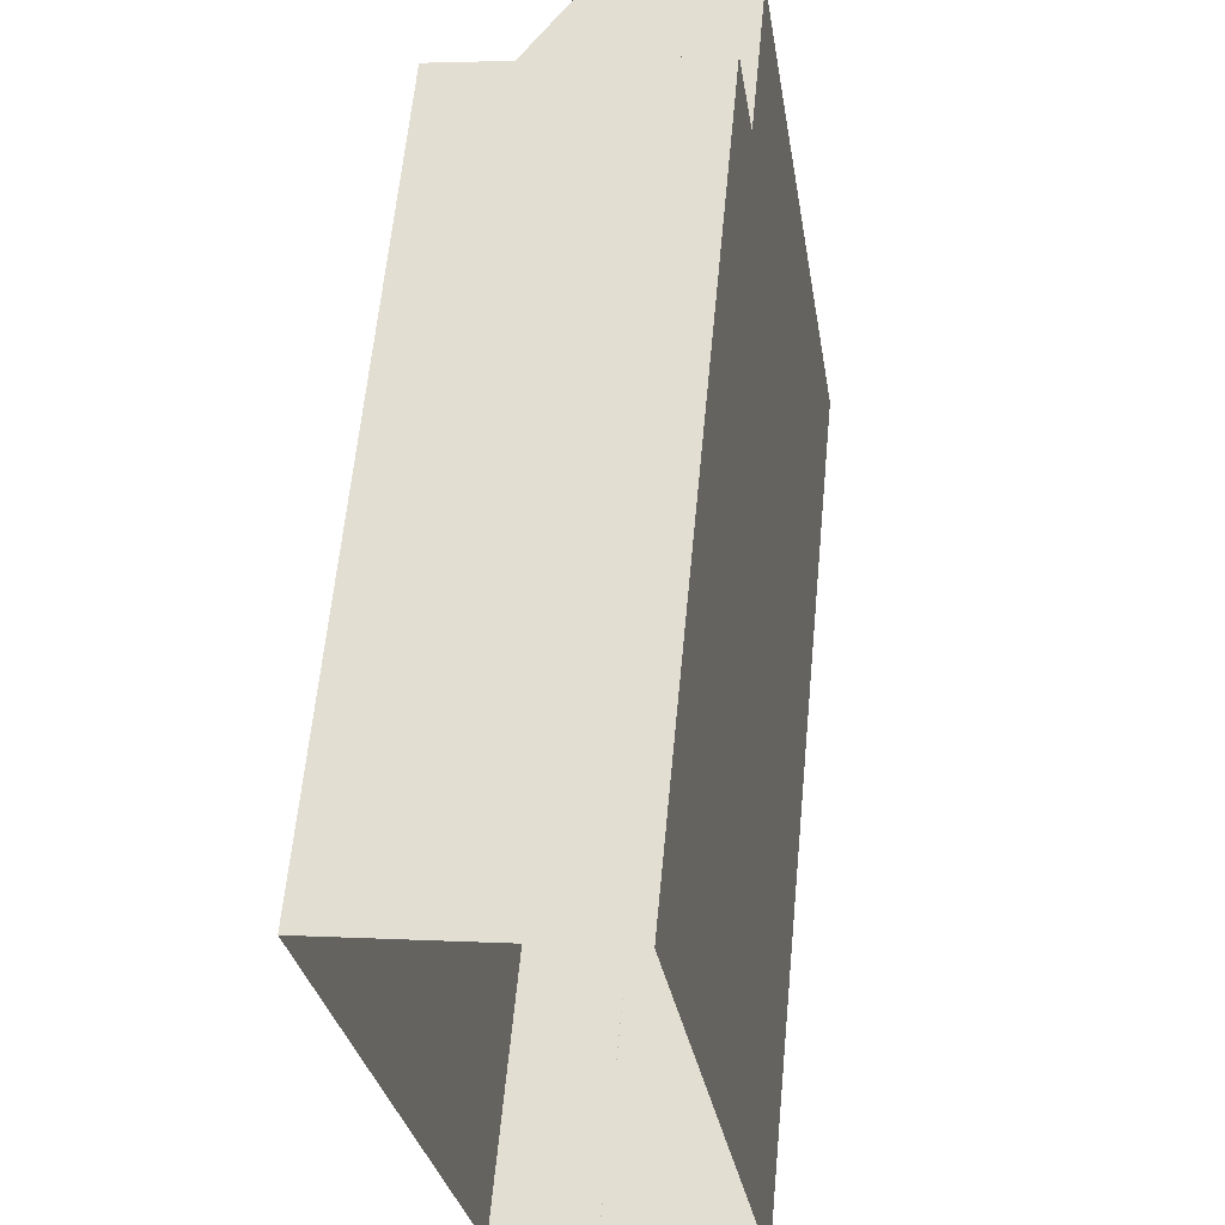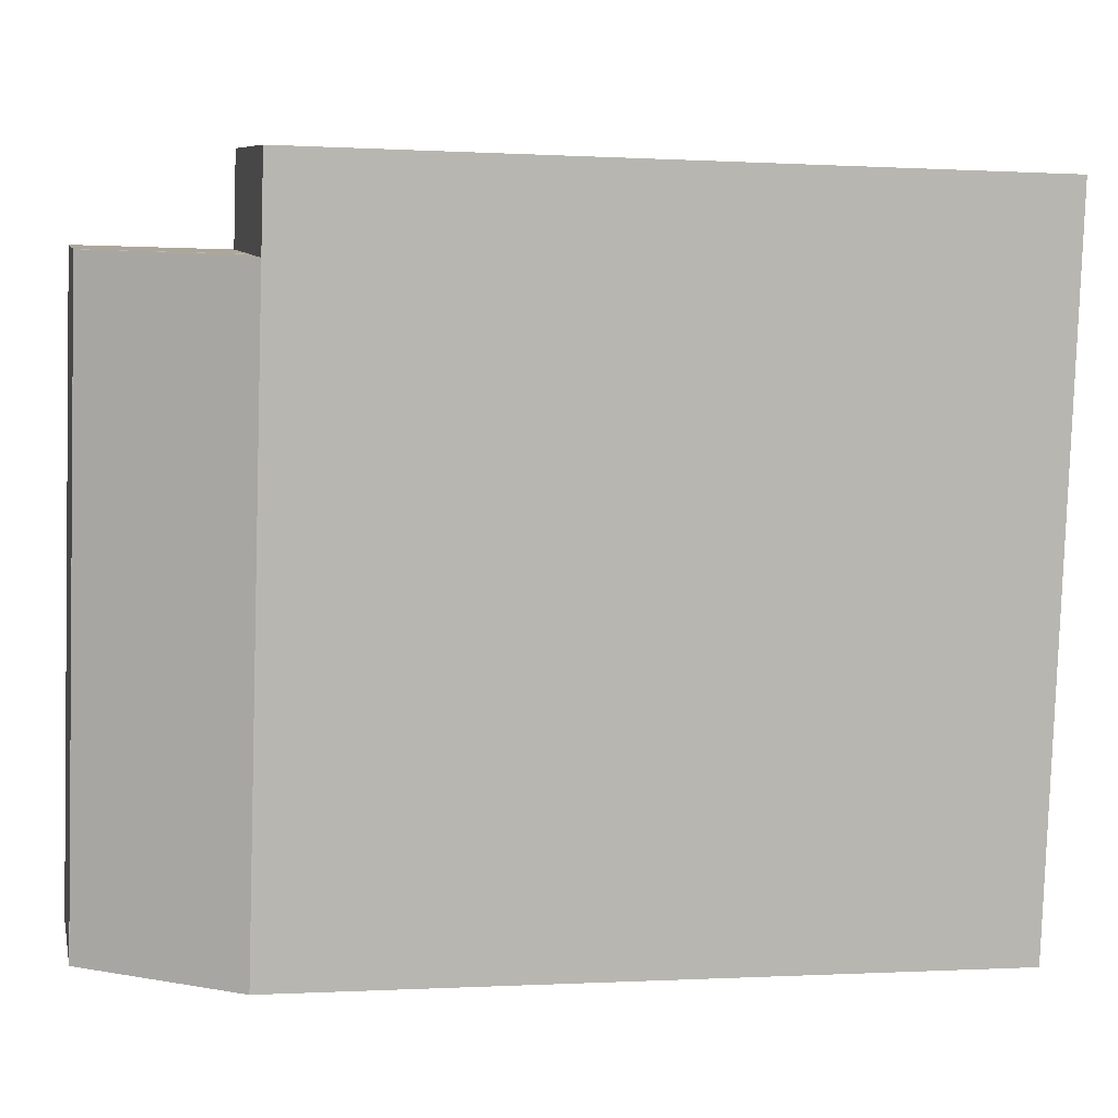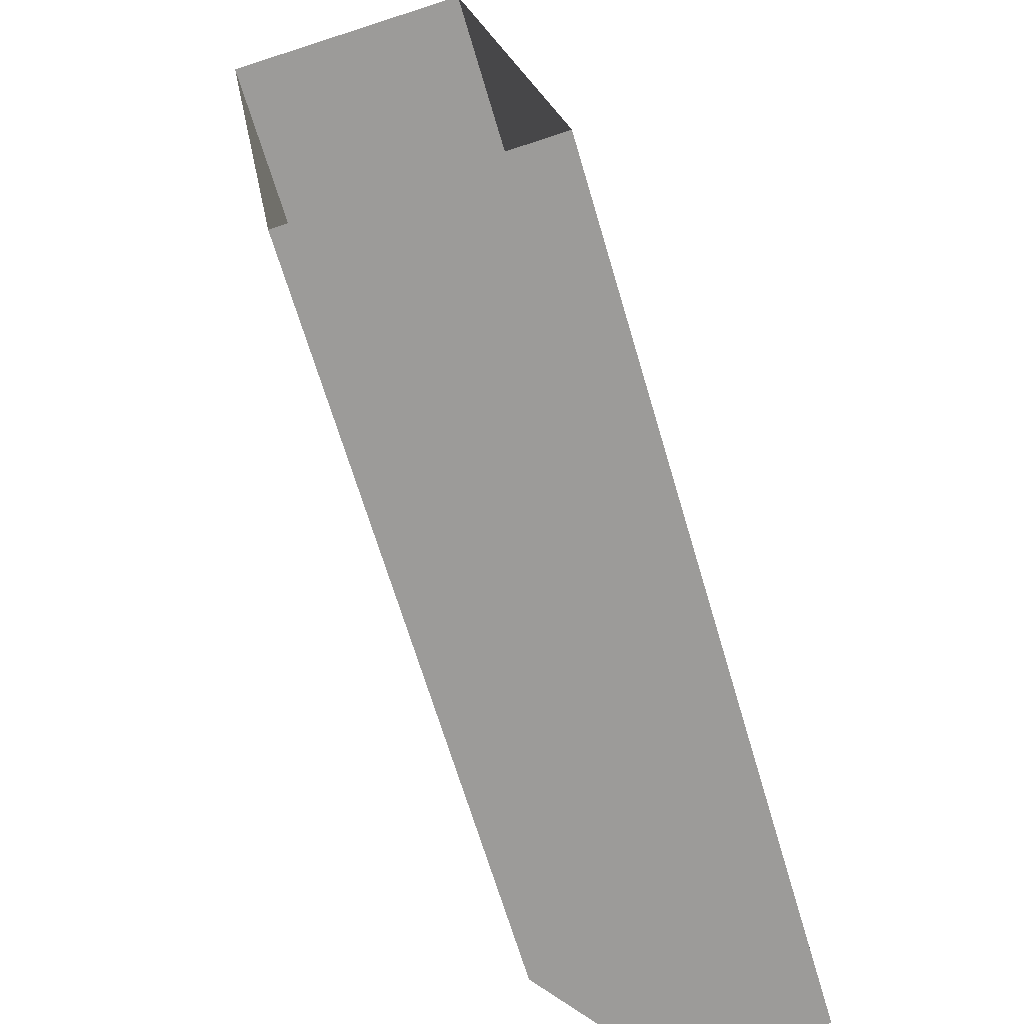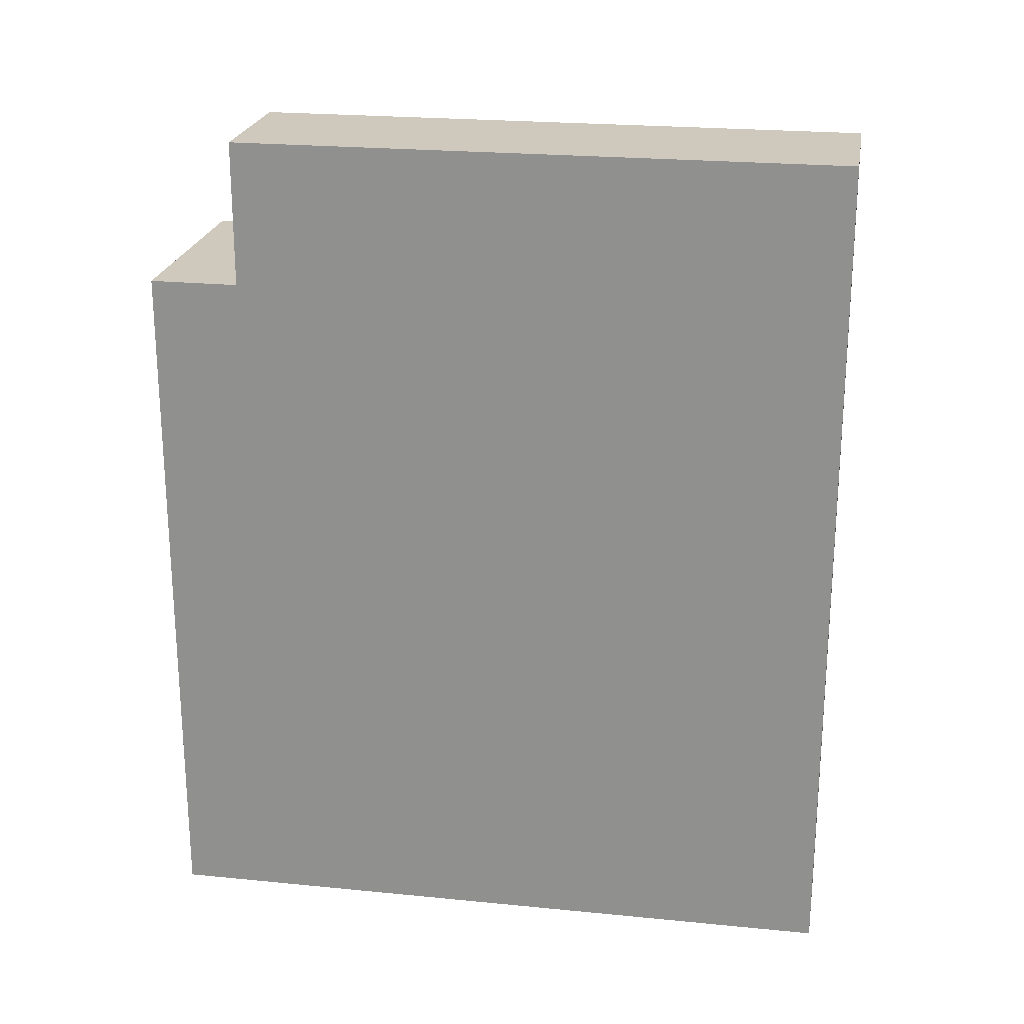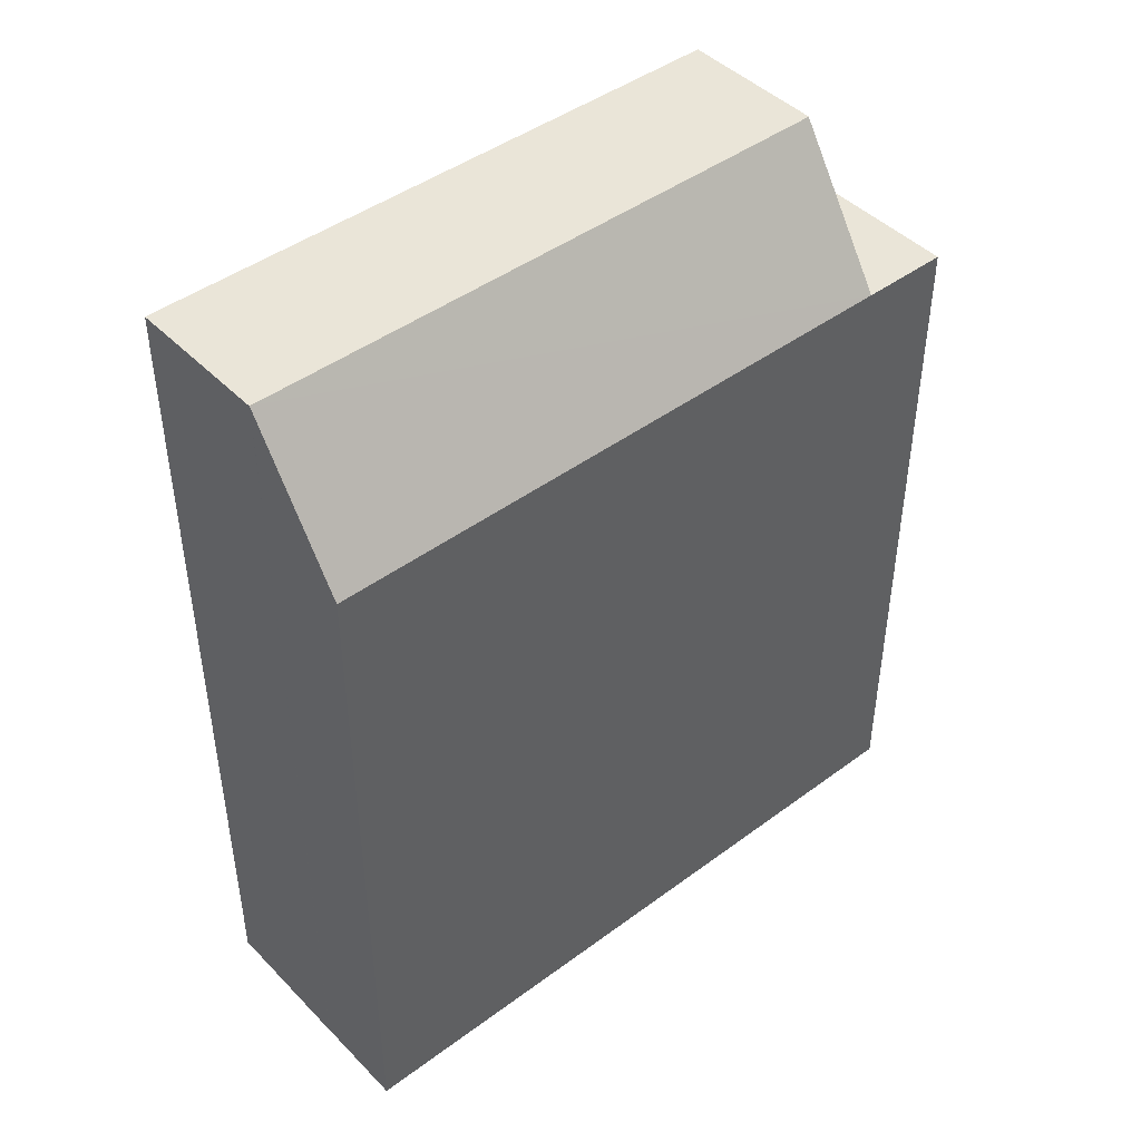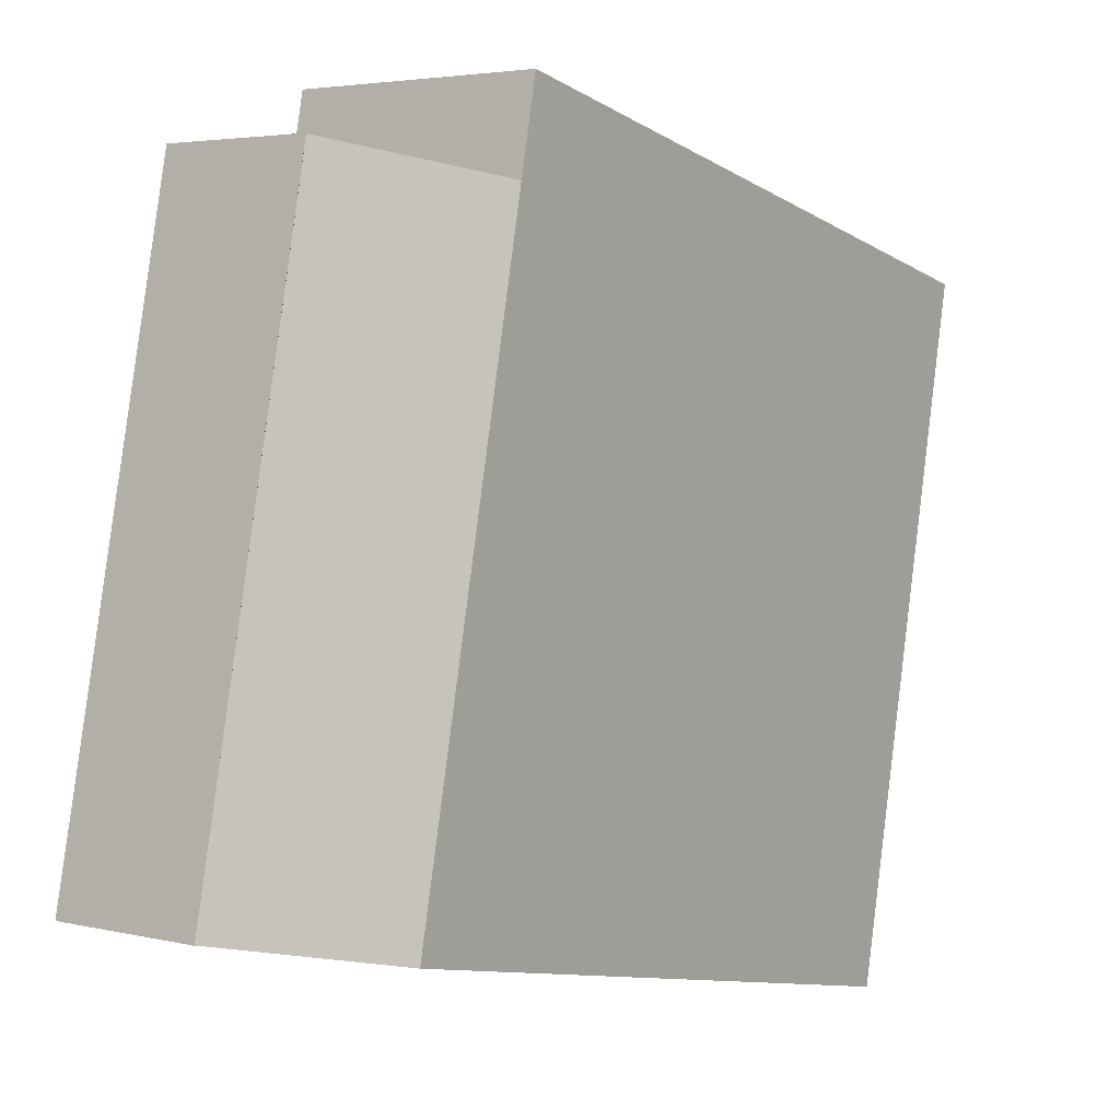
<metadata>
{"format":"obj","ext":"obj","renderer":"f3d","projection":"perspective","resolution":1024,"background":"white","views":[{"elev":62.1,"azim":-174.5,"up":"+Y"},{"elev":-0.5,"azim":77.6,"up":"+Y"},{"elev":-66.9,"azim":-163.5,"up":"+Y"},{"elev":22.6,"azim":-89.0,"up":"+Z"},{"elev":44.7,"azim":40.6,"up":"+Z"},{"elev":-10.8,"azim":35.1,"up":"+Y"}]}
</metadata>
<code>
v -6987 -3.777e+04 13.38
v -6987 -3.777e+04 1.582
v -6991 -3.777e+04 1.583
v -6991 -3.777e+04 13.39
v -6989 -3.778e+04 15.82
v -6987 -3.778e+04 13.38
v -6989 -3.778e+04 13.39
v -6991 -3.779e+04 13.38
v -6989 -3.779e+04 13.38
v -6991 -3.779e+04 15.82
v -6989 -3.779e+04 1.581
v -6991 -3.779e+04 1.582
v -6989 -3.778e+04 13.39
v -6991 -3.779e+04 1.582
v -6989 -3.778e+04 15.82
v -6991 -3.779e+04 15.82
v -6991 -3.779e+04 15.82
v -6993 -3.779e+04 1.583
v -6993 -3.779e+04 15.82
v -6991 -3.778e+04 13.39
v -6991 -3.778e+04 15.82
f 14 18 12
f 18 3 12
f 12 2 11
f 12 3 2
f 1 2 3
f 4 1 3
f 5 6 7
f 8 9 10
f 1 6 2
f 2 6 11
f 6 9 11
f 12 11 9
f 8 12 9
f 7 13 5
f 12 8 14
f 13 15 5
f 14 8 16
f 17 15 16
f 5 15 17
f 10 17 16
f 8 10 16
f 16 18 14
f 16 19 18
f 4 3 20
f 21 20 19
f 19 20 18
f 20 3 18
f 20 21 15
f 13 20 15
f 4 13 1
f 1 13 6
f 4 20 13
f 6 13 7
f 17 10 9
f 6 17 9
f 6 5 17
f 15 19 16
f 15 21 19

</code>
